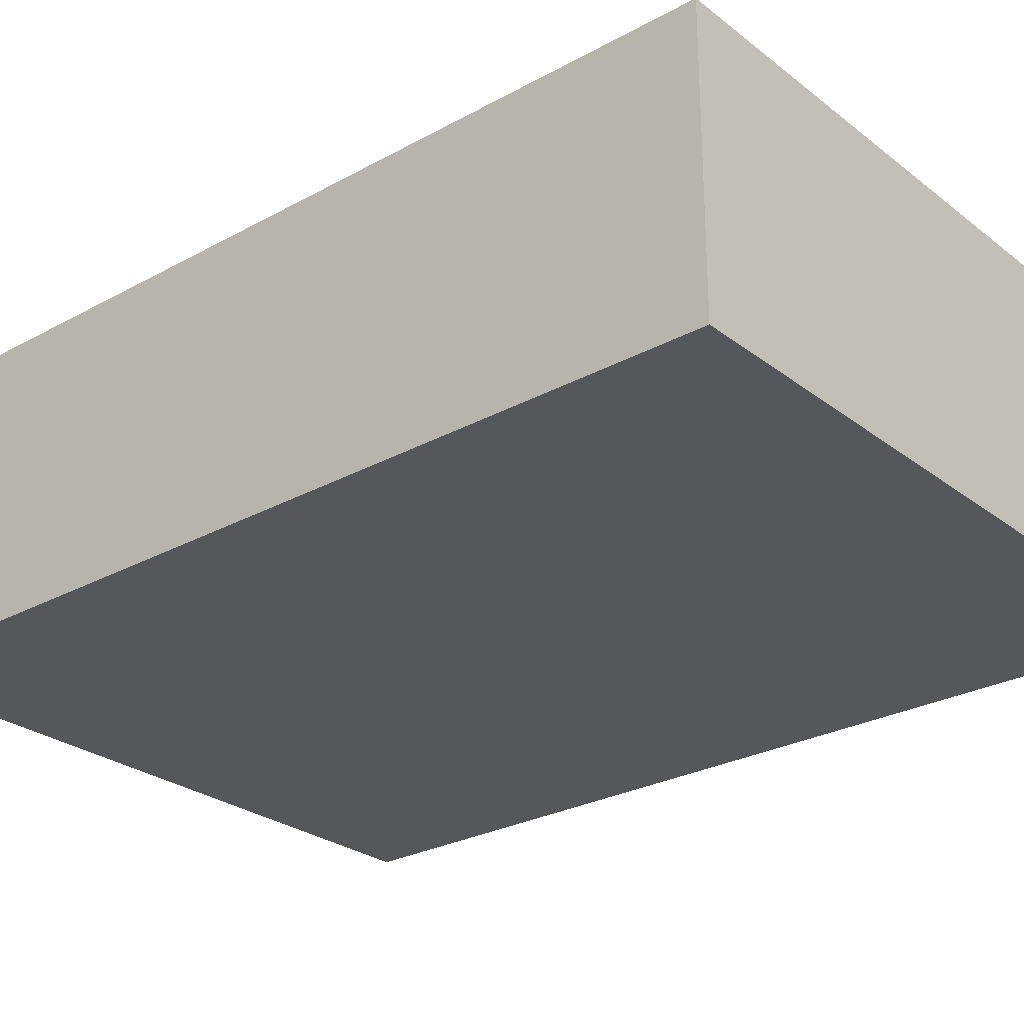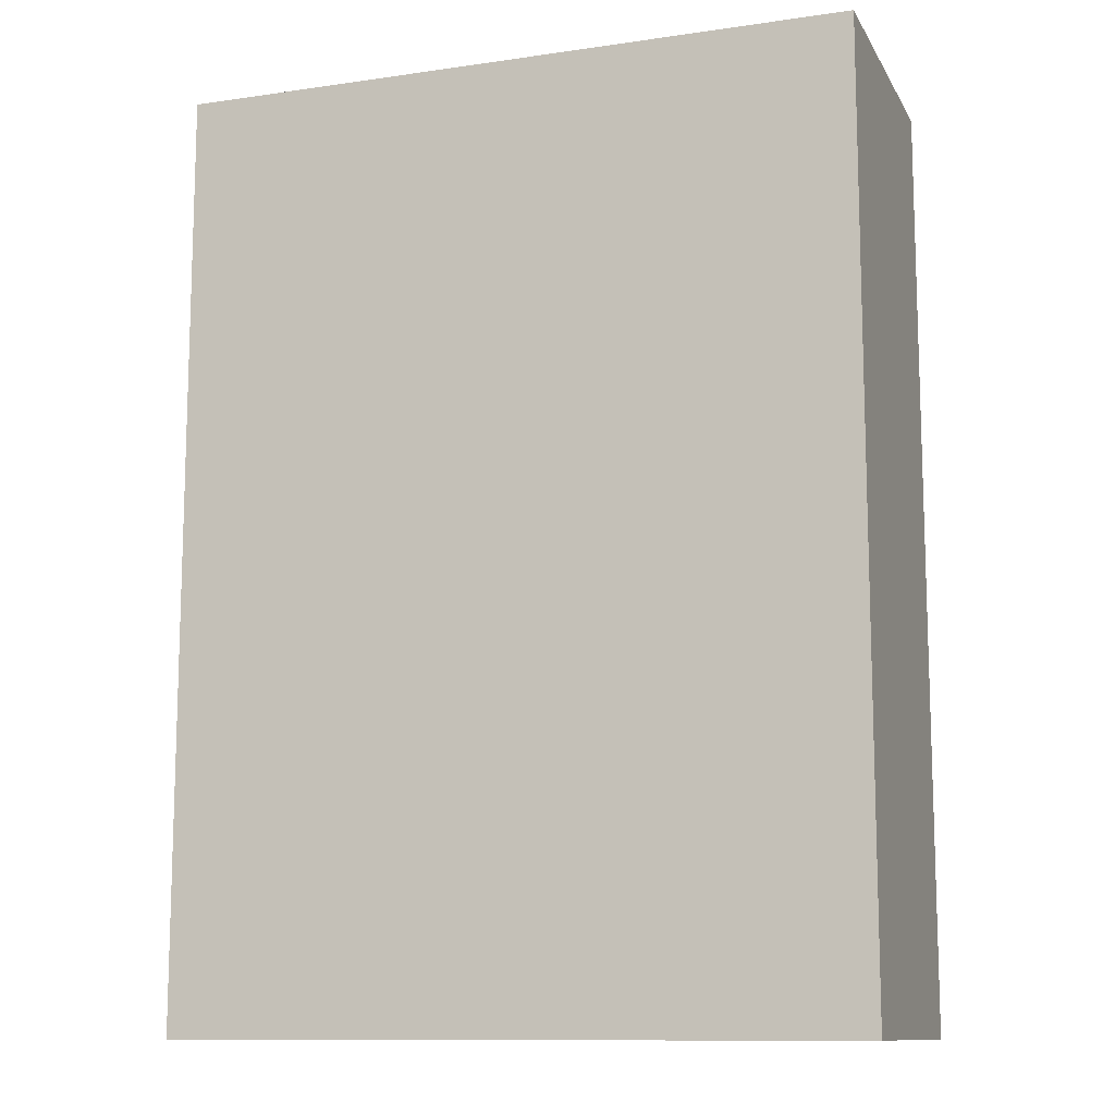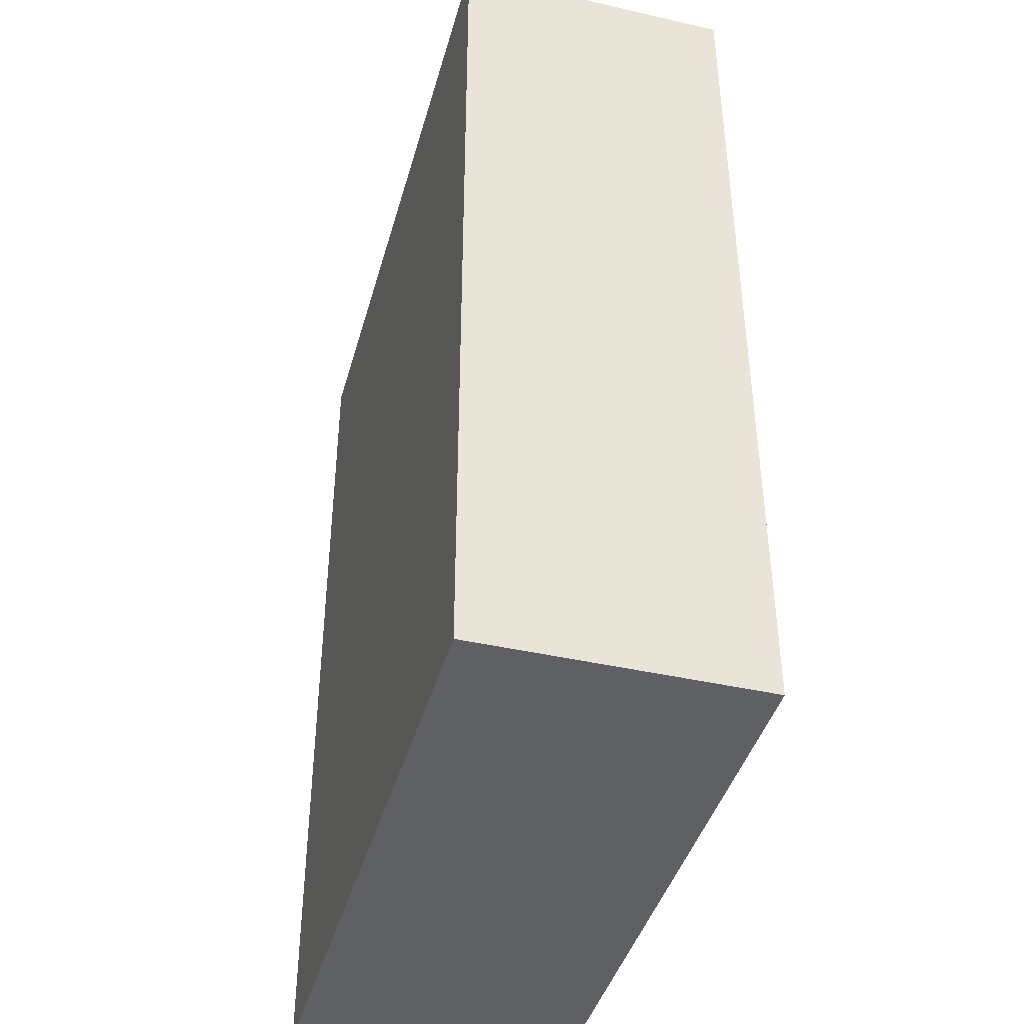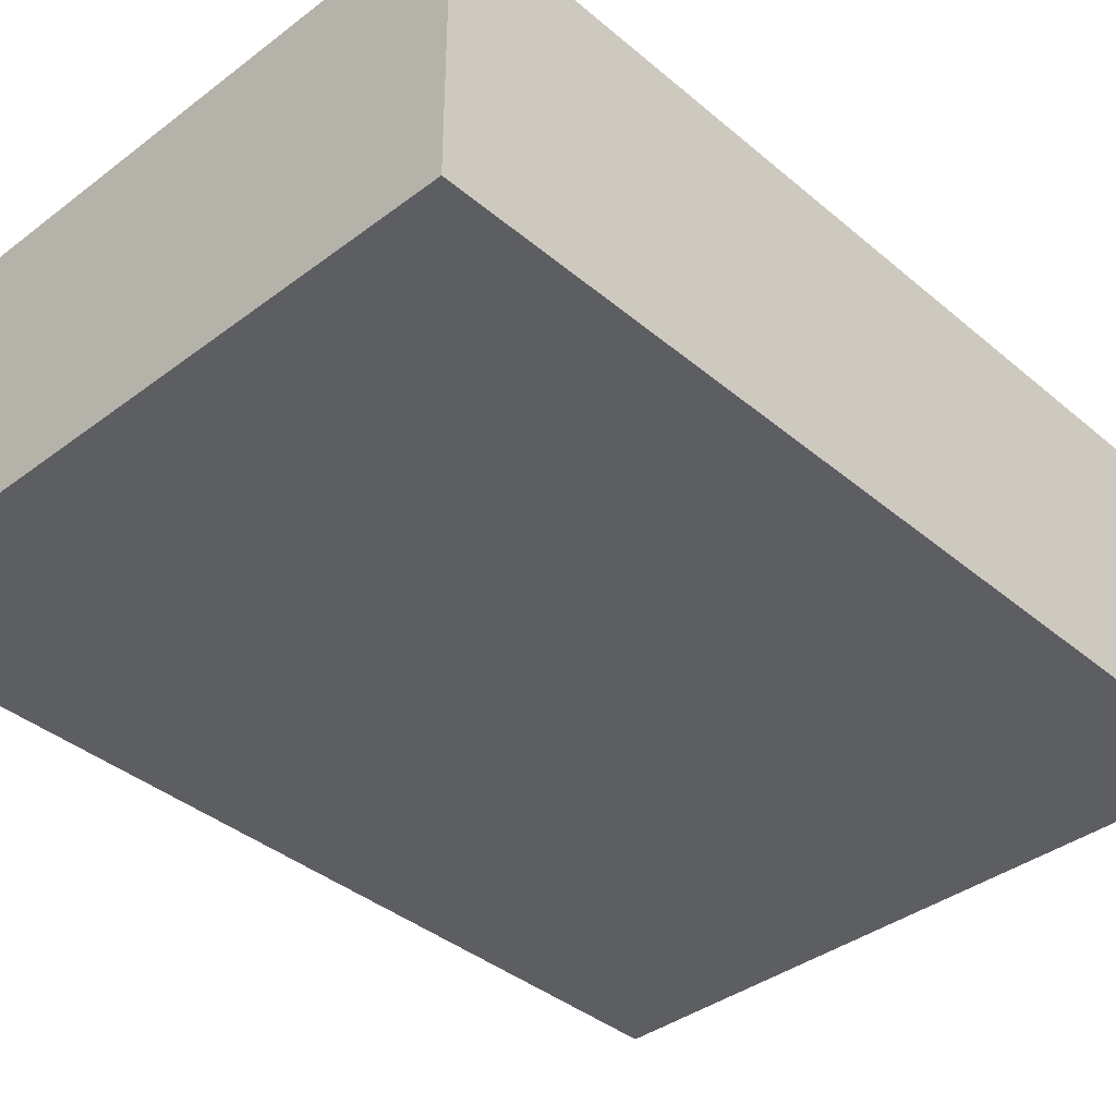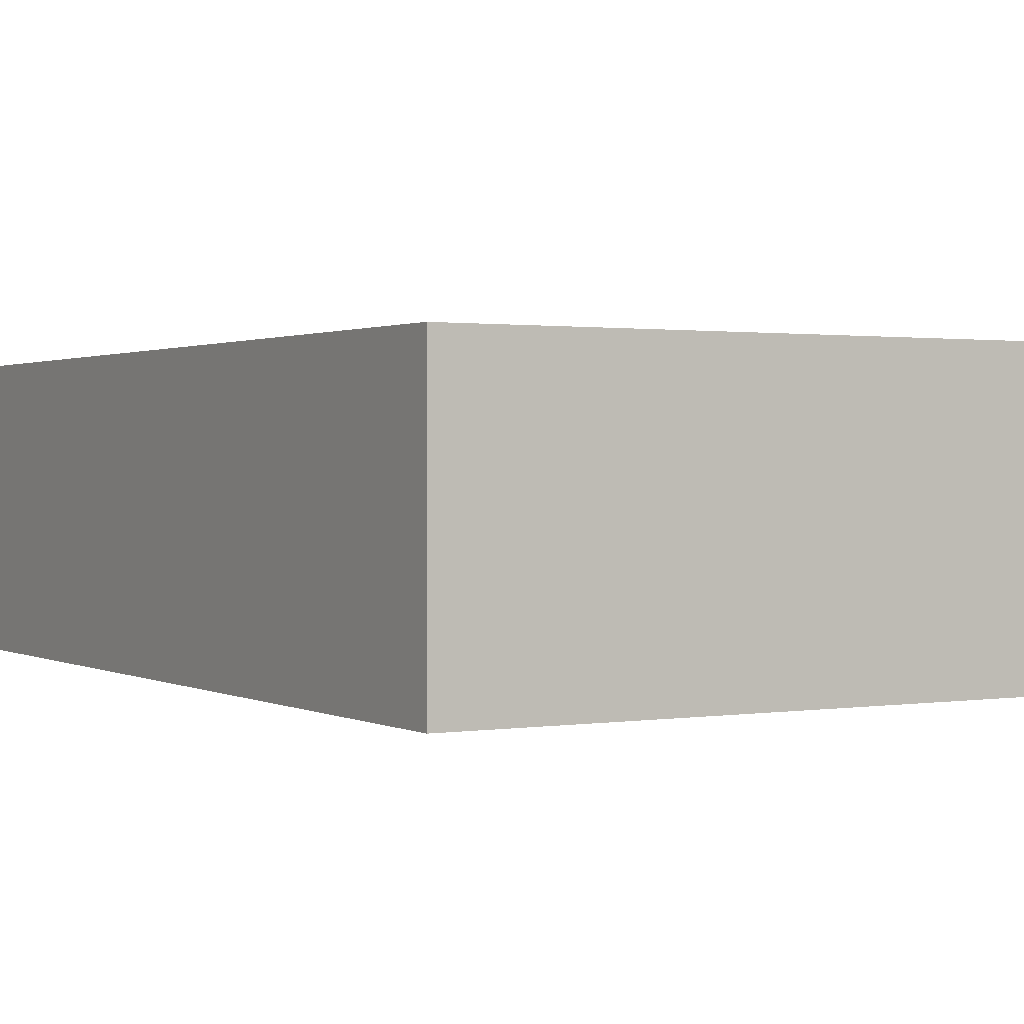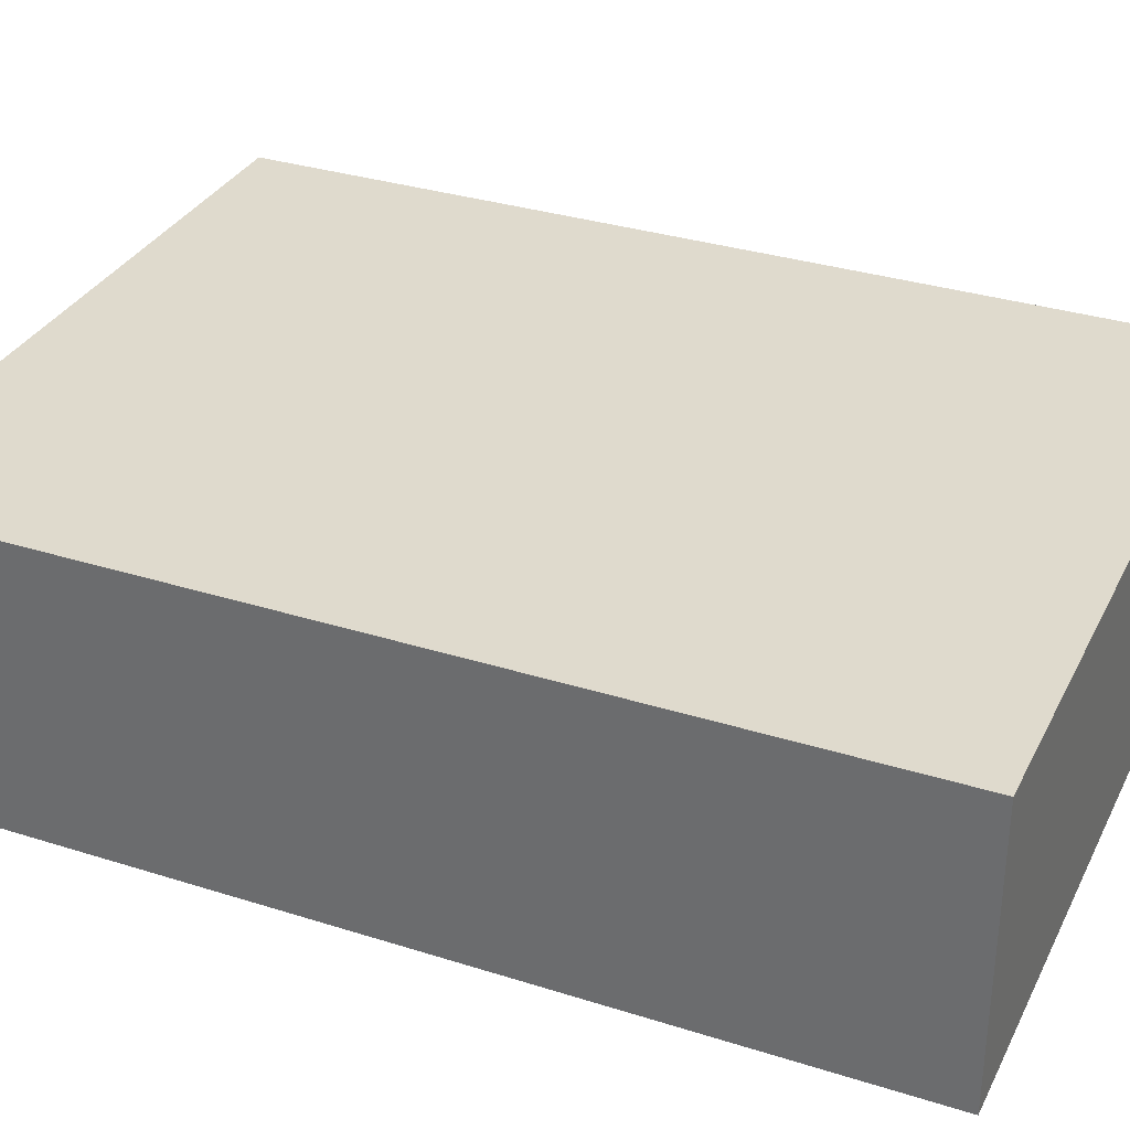
<metadata>
{"format":"obj","ext":"obj","renderer":"f3d","projection":"perspective","resolution":1024,"background":"white","views":[{"elev":-27.1,"azim":130.3,"up":"+Z"},{"elev":-11.6,"azim":19.2,"up":"+Y"},{"elev":-42.1,"azim":74.7,"up":"+Y"},{"elev":-38.6,"azim":43.5,"up":"+Z"},{"elev":1.1,"azim":149.8,"up":"+Z"},{"elev":32.8,"azim":-66.4,"up":"+Z"}]}
</metadata>
<code>
v 568 -1024 1800
v 664 -1024 1760
v 568 -1024 1760
v 664 -1024 1800
v 664 -1156 1800
v 568 -1156 1760
v 664 -1156 1760
v 568 -1156 1800
f 1 2 3
f 1 4 2
f 5 6 7
f 5 8 6
f 8 3 6
f 8 1 3
f 4 7 2
f 4 5 7
f 8 4 1
f 8 5 4
f 3 7 6
f 3 2 7

</code>
